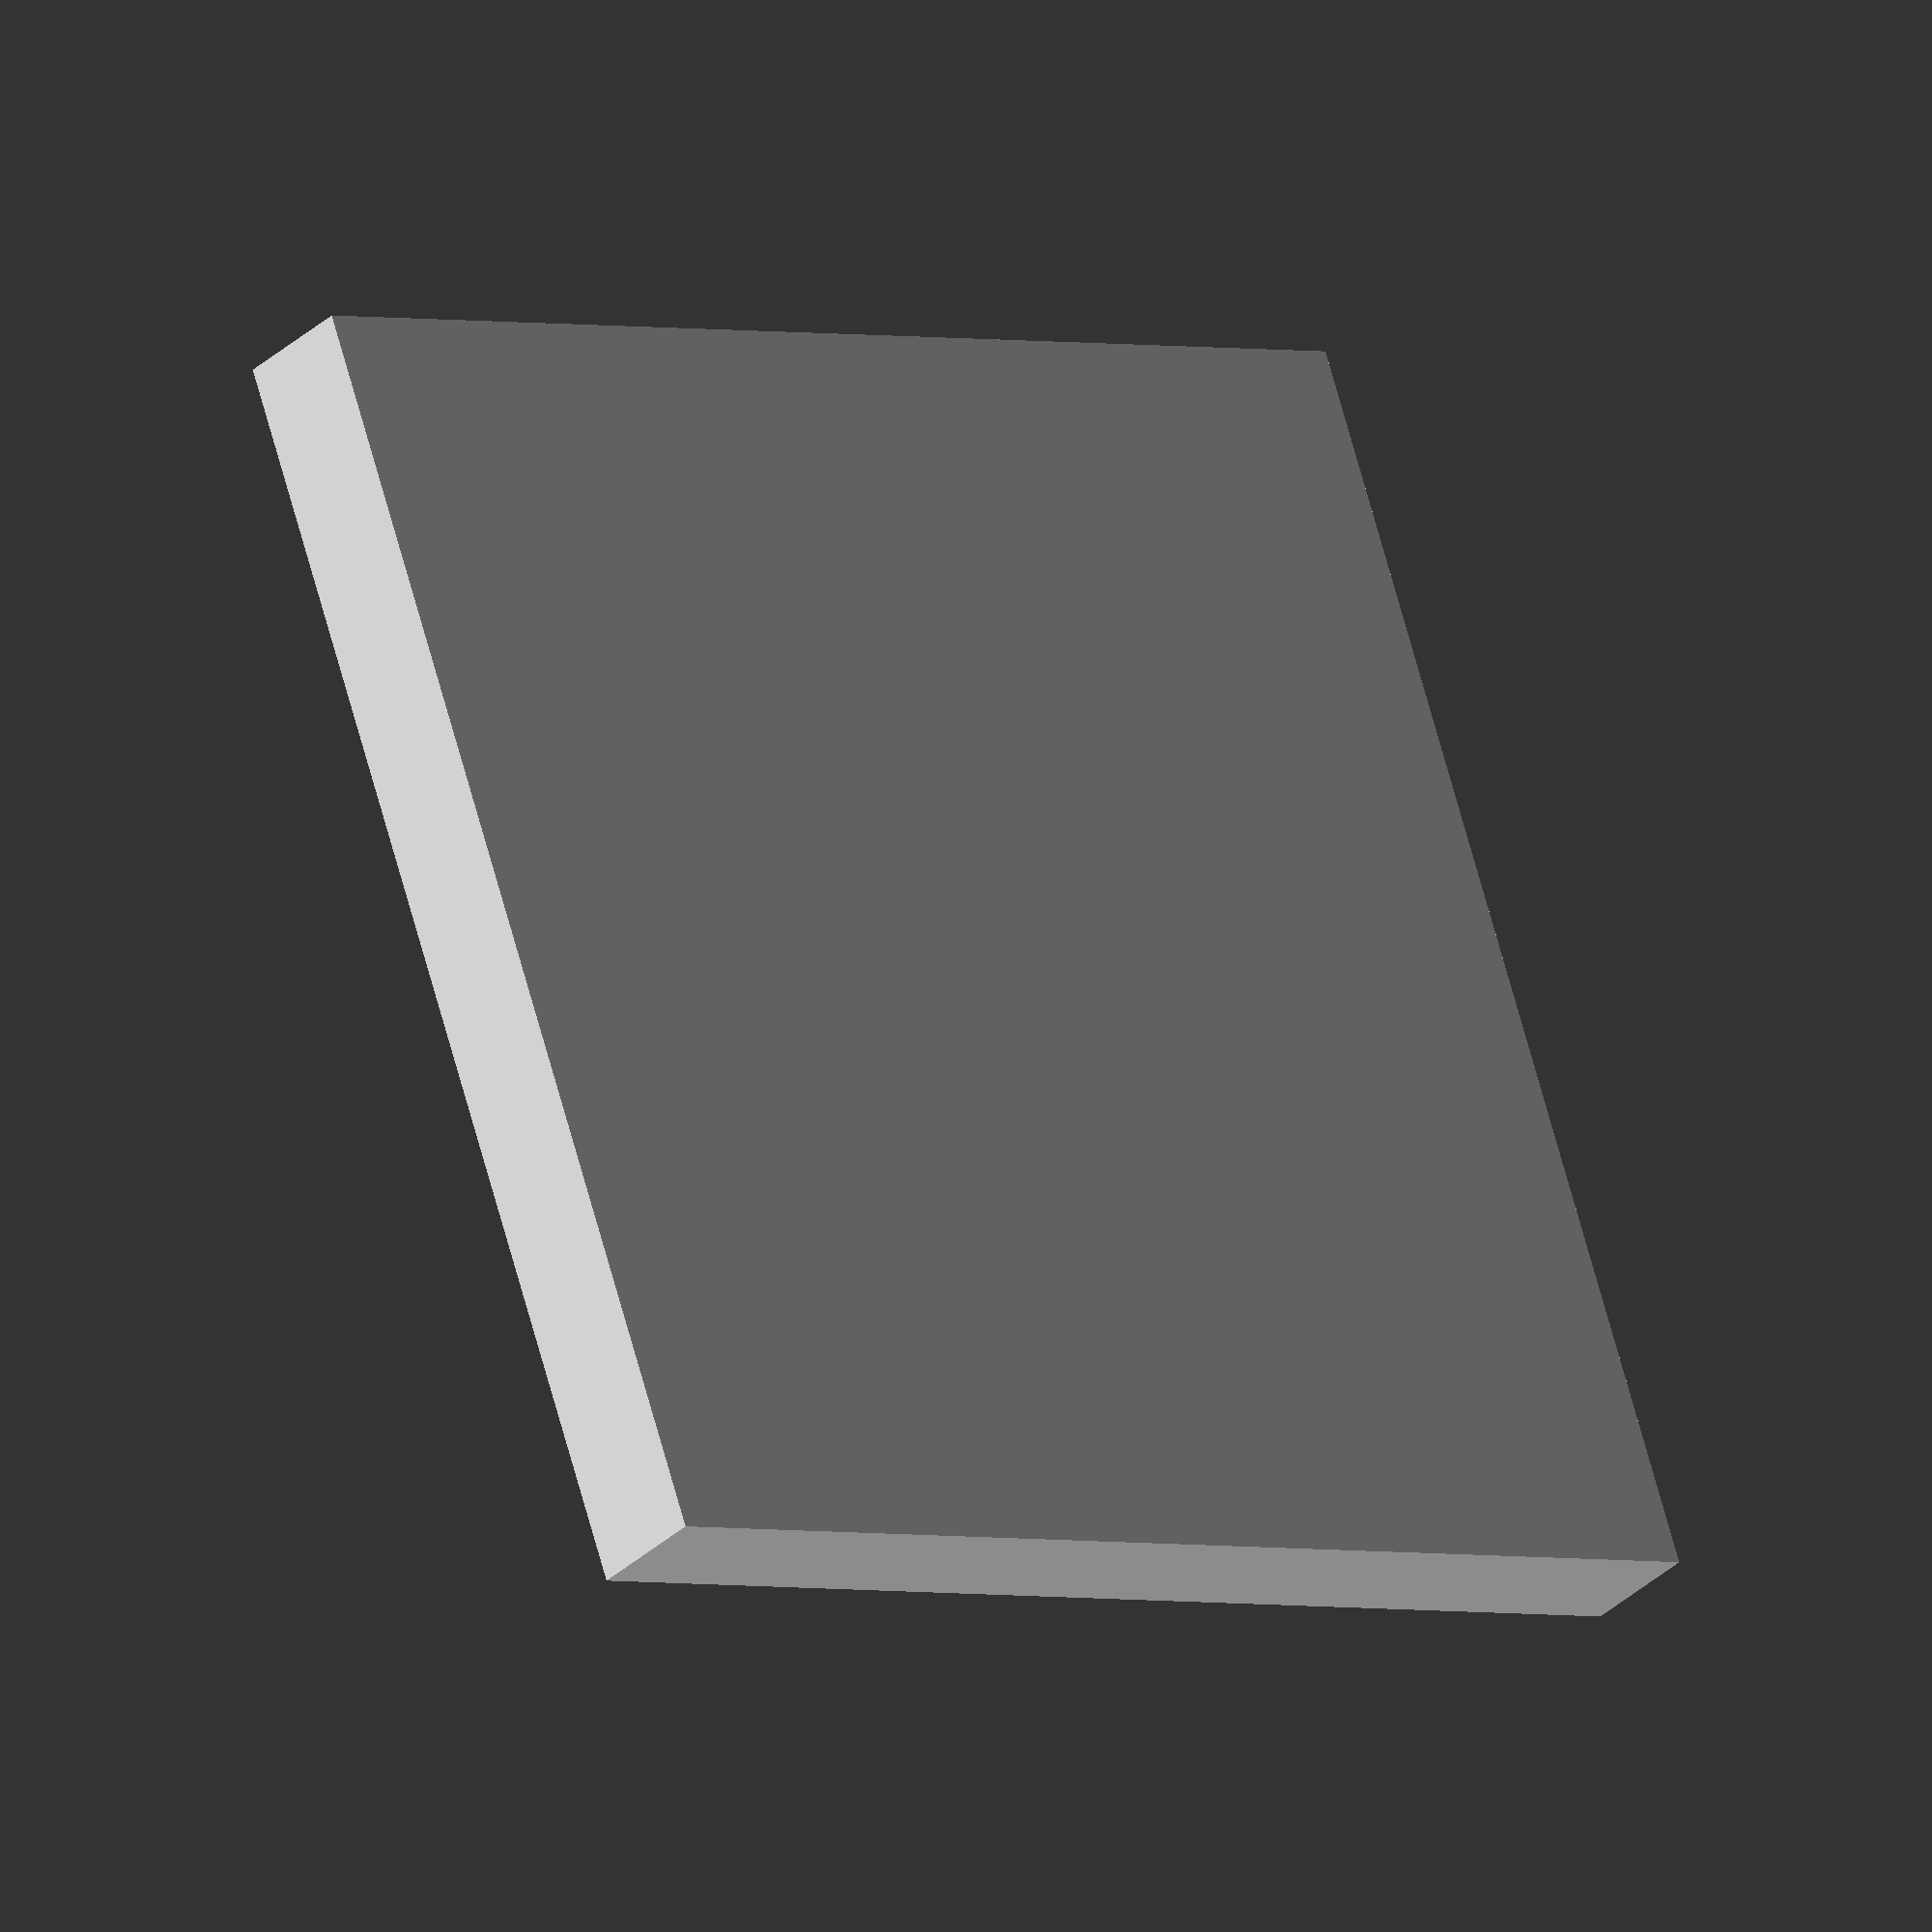
<openscad>
$fn = 100;

footerShell = 2;
verticalShell = 1.5;

plexiThickness = 2.5;

// legSide = 49.25;
legSide = 50.5;

totalFootHeight = 26;

lowerFootHeight = totalFootHeight / 2 - 1;

screwShaftRadius = 2;   // e
screwWellDepth = 5;     // b
screwHeadRadius = 4;    // f
screwHeadDepth = 2;    // f
topRadius = legSide / 4; // D
bottomRadius = legSide / 3;   // A

difference() {
linear_extrude(5) square(legSide + verticalShell, false);
translate ([0,0,verticalShell]) linear_extrude(5) square(legSide, false);
}

// genericFootBottom();
// genericFootTop();

module topShaft() {
rotate_extrude(angle = 360, convexity = 10)
    polygon (
    [
        [screwHeadRadius, lowerFootHeight-1],
        [screwHeadRadius,lowerFootHeight + screwHeadDepth],
        [screwShaftRadius, lowerFootHeight + screwHeadDepth], 
        [screwShaftRadius, totalFootHeight + 1],
        [0, totalFootHeight + 1],
        [0, lowerFootHeight- 1]
    ]
    );
}


module genericFootTop() {
    
    difference() {
        linear_extrude(totalFootHeight) 
            square(legSide, true);
        translate([0,0,-1]) 
        negativeFootRing();
        topShaft();
    }

}


module genericFootBottom() {
    
    difference() {
        linear_extrude(footerShell) 
            square(legSide, true);
        cylinder(2 * footerShell, r = screwShaftRadius);
    }

    footRing();

}

module negativeFootRing() {
     rotate_extrude(angle = 360, convexity = 10)
    polygon (
    [
        [0, 0],
        [0,lowerFootHeight],
        [topRadius, lowerFootHeight],
        [bottomRadius, 1],
        [bottomRadius, 0]
    ]
    );
   
}

module footRing() {
    rotate_extrude(angle = 360, convexity = 10)
    polygon (
    [
        [screwShaftRadius, 0],
        [screwShaftRadius, screwWellDepth],
        [screwHeadRadius, screwWellDepth],
        [screwHeadRadius, lowerFootHeight],
        [topRadius, lowerFootHeight],
        [bottomRadius, 0]
    ]
    );
    
}
</openscad>
<views>
elev=212.4 azim=289.6 roll=37.9 proj=o view=solid
</views>
